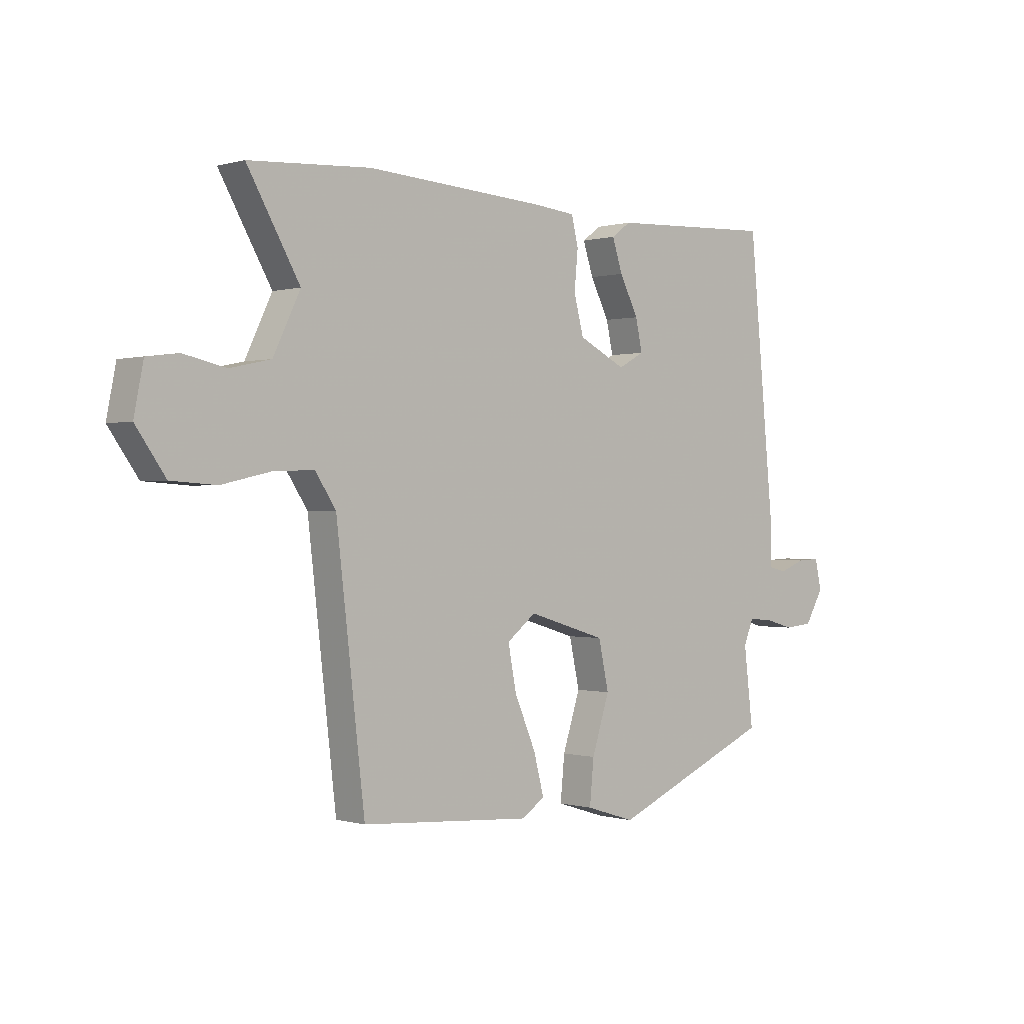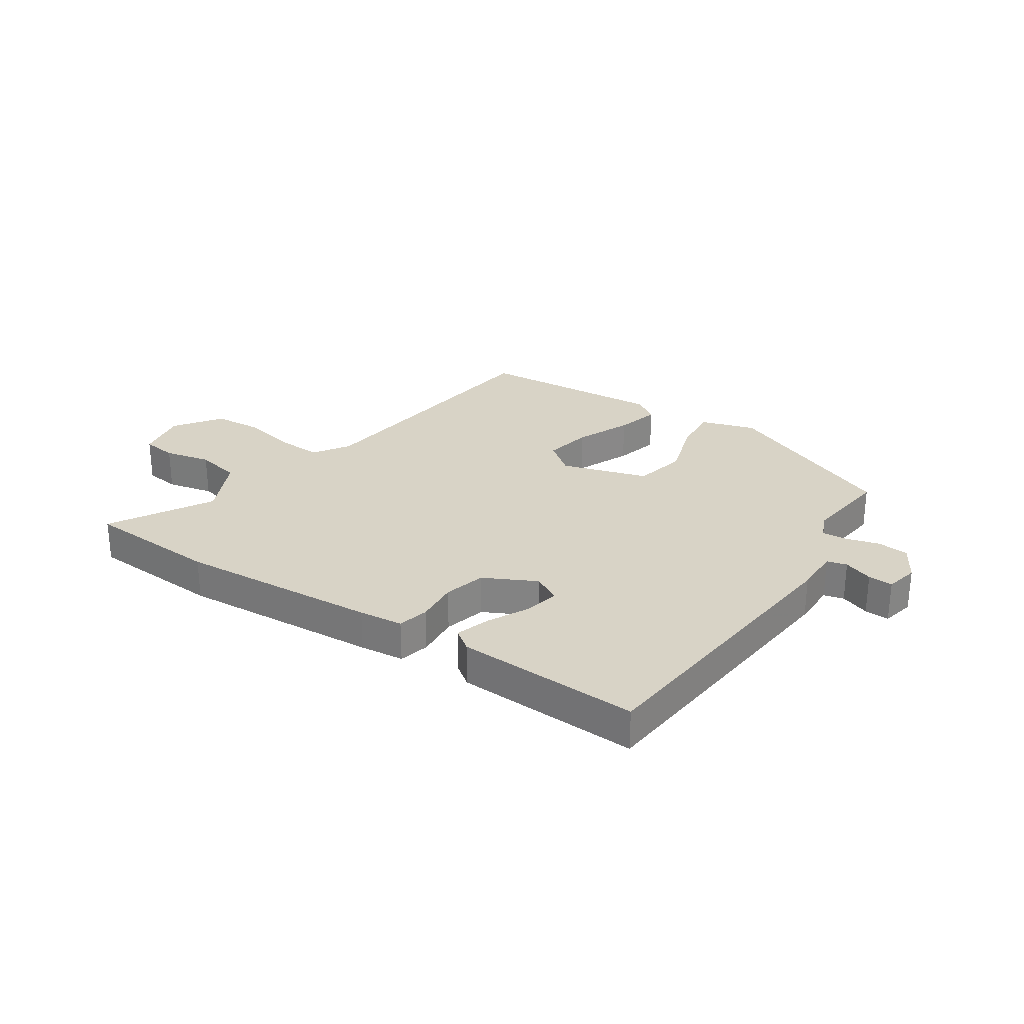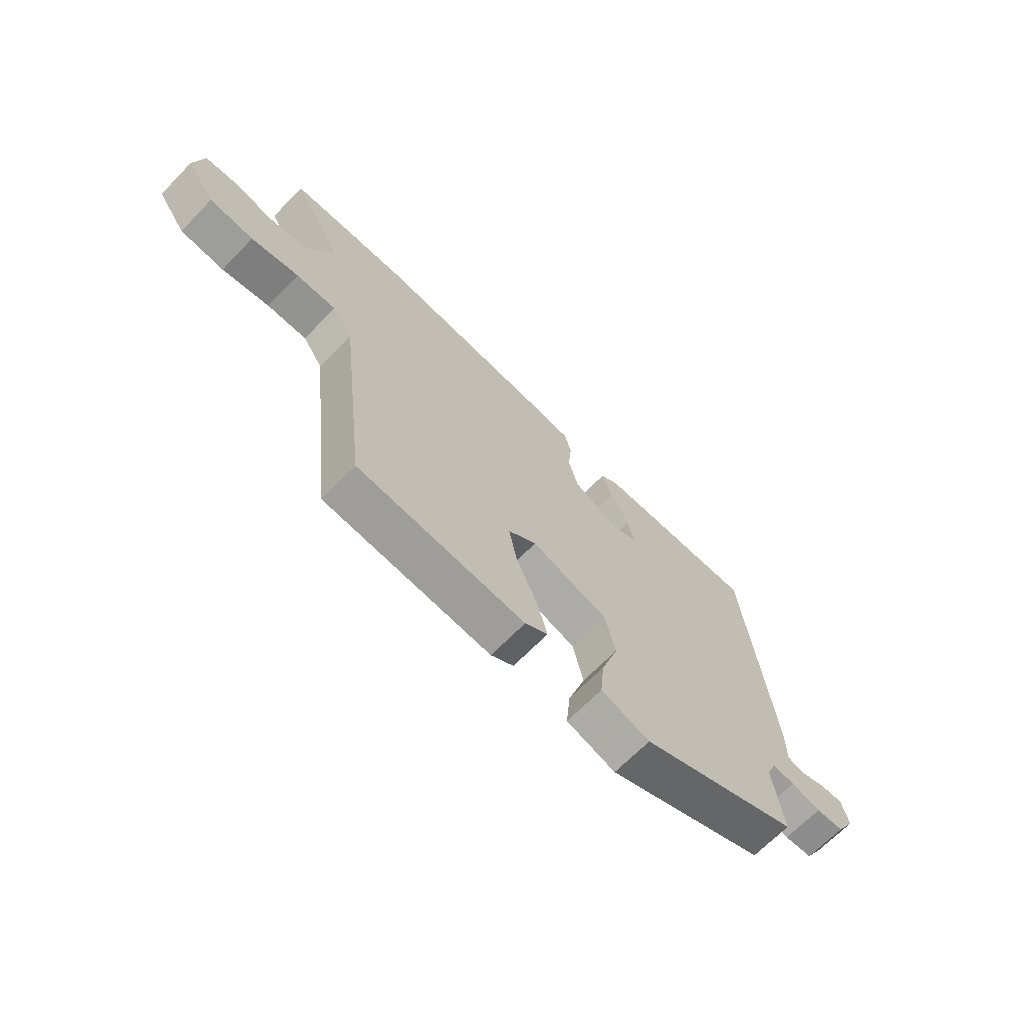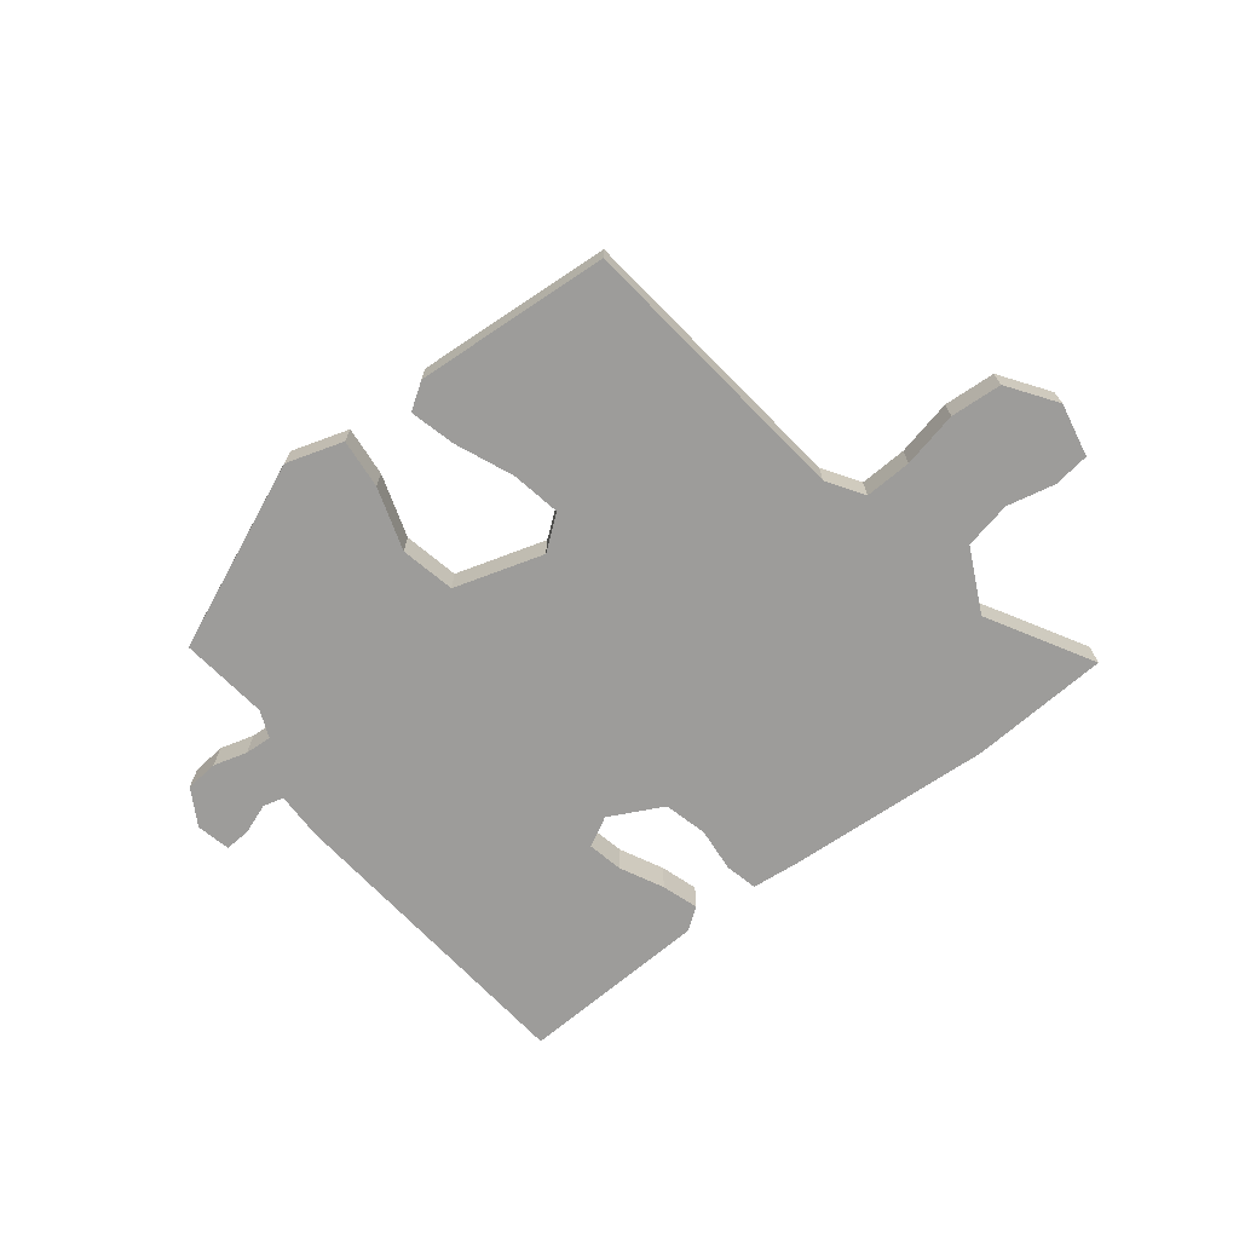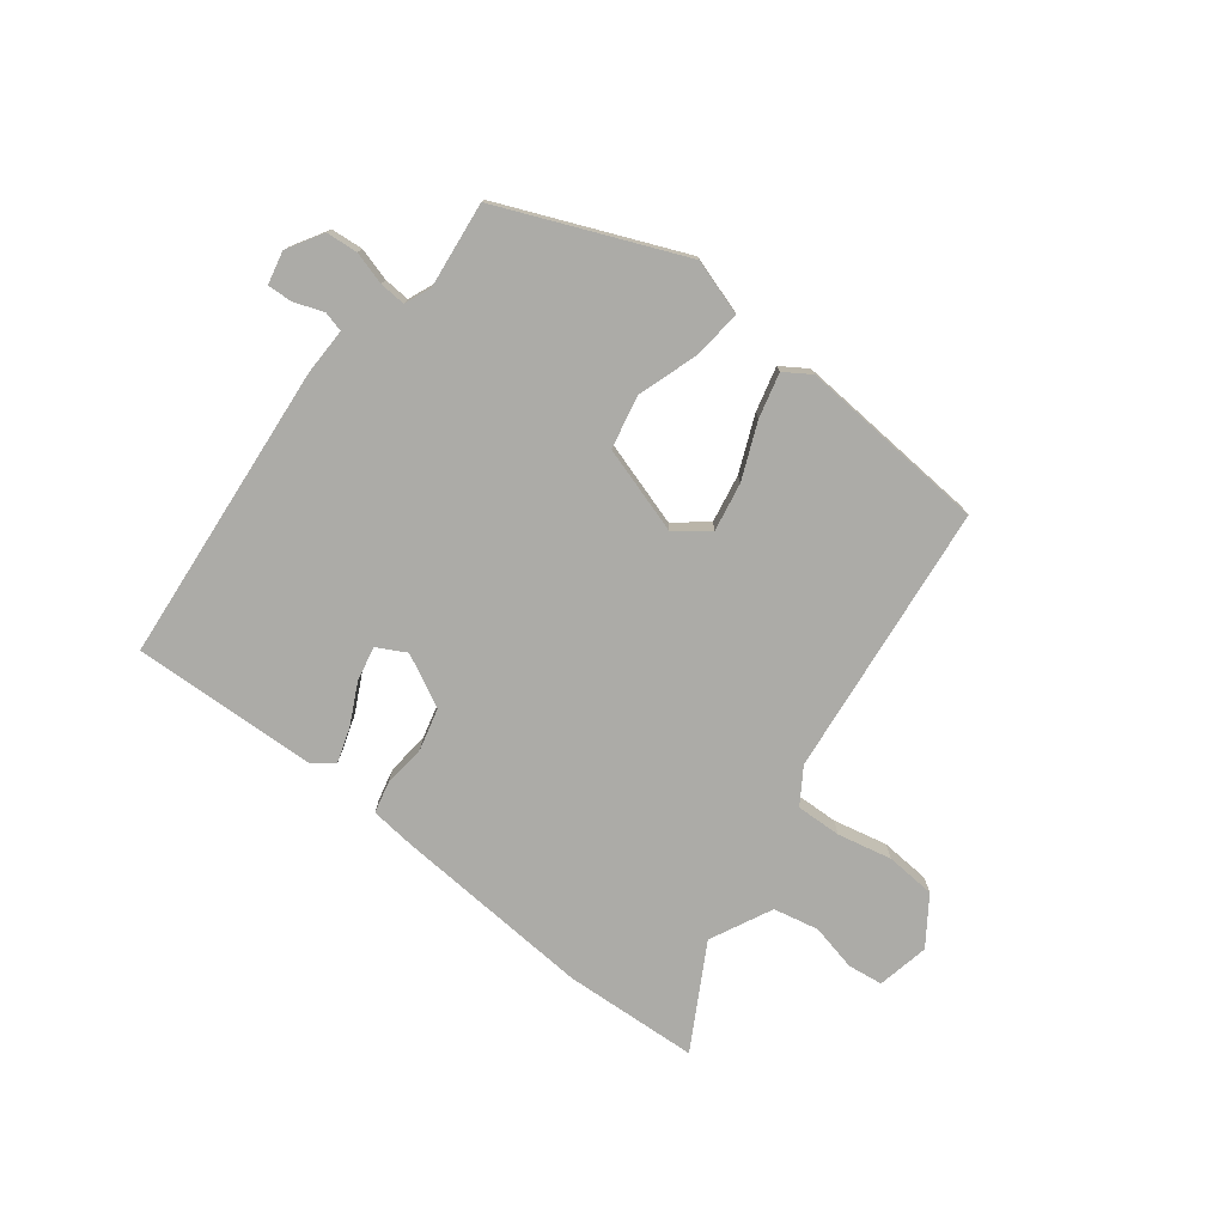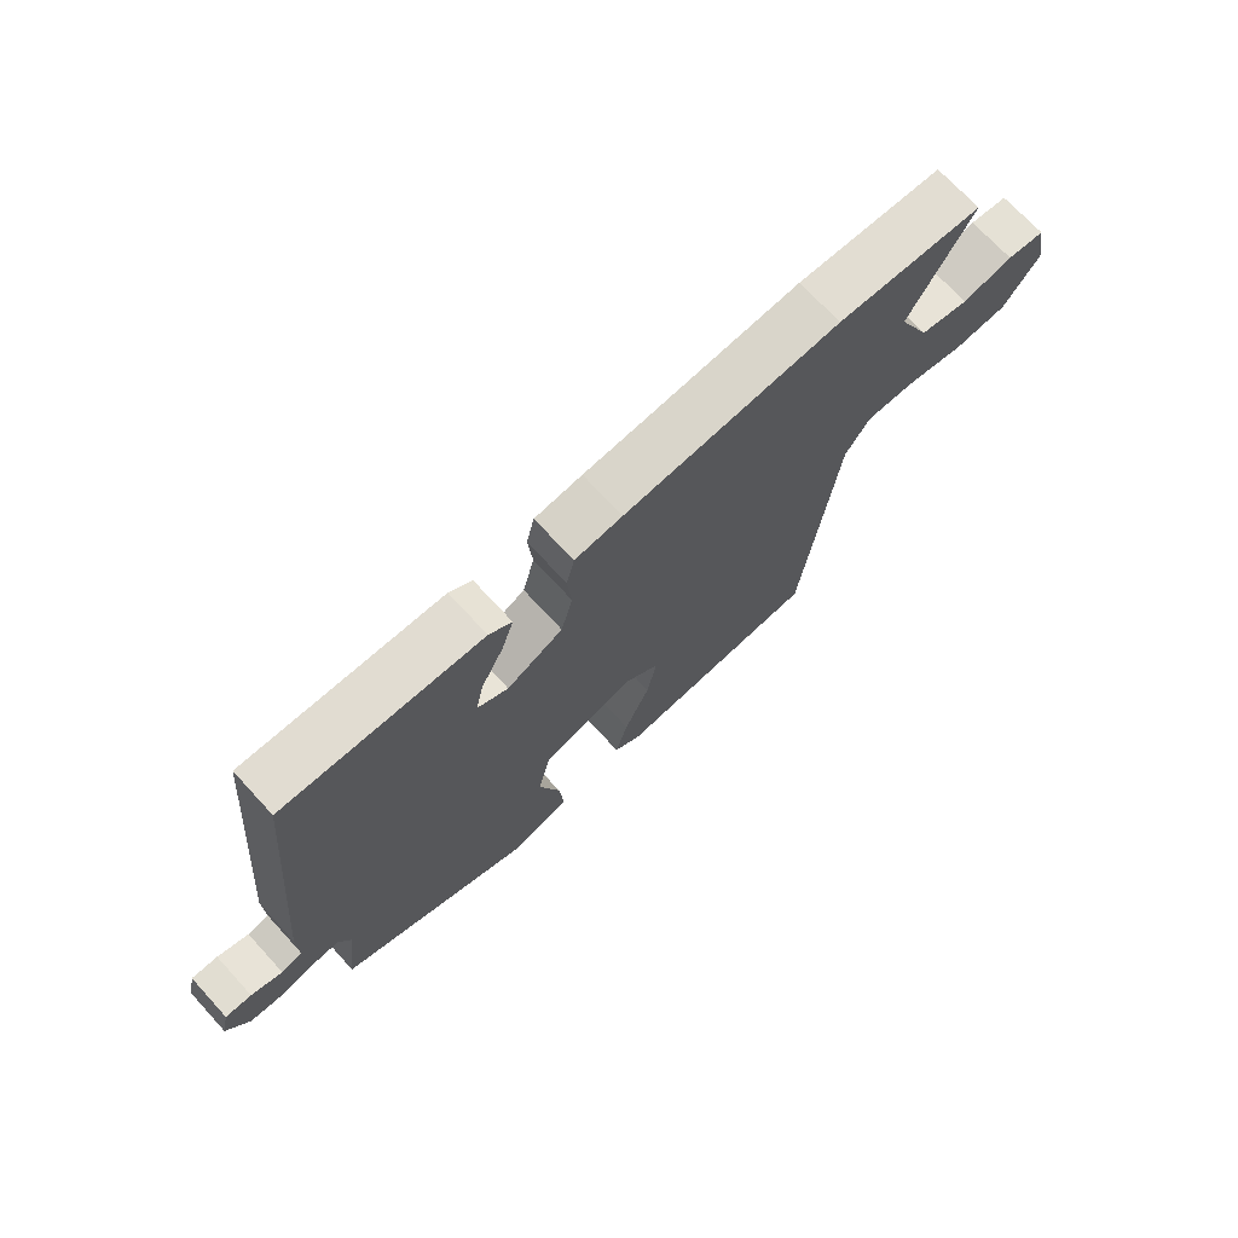
<metadata>
{"format":"obj","ext":"obj","renderer":"f3d","projection":"perspective","resolution":1024,"background":"white","views":[{"elev":0.1,"azim":-42.9,"up":"+Z"},{"elev":27.9,"azim":33.7,"up":"+Y"},{"elev":-68.0,"azim":-44.3,"up":"+Z"},{"elev":-70.0,"azim":-142.2,"up":"+Y"},{"elev":-76.3,"azim":142.0,"up":"+Y"},{"elev":71.2,"azim":137.4,"up":"+Z"}]}
</metadata>
<code>
v 0.496 0.07 -0.404
v 0.182 0.07 -0.539
v 0.086 0.07 -0.509
v 0.094 0.07 -0.425
v 0.128 0.07 -0.319
v 0.108 0.07 -0.227
v -0.043 0.07 -0.181
v -0.099 0.07 -0.225
v -0.083 0.07 -0.309
v -0.042 0.07 -0.405
v -0.022 0.07 -0.482
v -0.067 0.07 -0.512
v -0.396 0.07 -0.489
v -0.451 0.07 -0.014
v -0.491 0.07 0.047
v -0.57 0.07 0.044
v -0.664 0.07 0.023
v -0.751 0.07 0.029
v -0.808 0.07 0.11
v -0.79 0.07 0.201
v -0.729 0.07 0.209
v -0.648 0.07 0.191
v -0.569 0.07 0.208
v -0.517 0.07 0.316
v -0.618 0.07 0.493
v -0.383 0.07 0.507
v -0.033 0.07 0.484
v 0.044 0.07 0.476
v 0.057 0.07 0.422
v 0.05 0.07 0.347
v 0.069 0.07 0.274
v 0.16 0.07 0.228
v 0.21 0.07 0.255
v 0.197 0.07 0.315
v 0.161 0.07 0.386
v 0.141 0.07 0.447
v 0.178 0.07 0.474
v 0.499 0.07 0.488
v 0.549 0.07 -0.036
v 0.548 0.07 -0.116
v 0.583 0.07 -0.125
v 0.634 0.07 -0.106
v 0.677 0.07 -0.104
v 0.69 0.07 -0.161
v 0.654 0.07 -0.223
v 0.599 0.07 -0.228
v 0.542 0.07 -0.212
v 0.497 0.07 -0.209
v 0.478 0.07 -0.255
v 0.496 0 -0.404
v 0.182 0 -0.539
v 0.086 0 -0.509
v 0.094 0 -0.425
v 0.128 0 -0.319
v 0.108 0 -0.227
v -0.043 0 -0.181
v -0.099 0 -0.225
v -0.083 0 -0.309
v -0.042 0 -0.405
v -0.022 0 -0.482
v -0.067 0 -0.512
v -0.396 0 -0.489
v -0.451 0 -0.014
v -0.491 0 0.047
v -0.57 0 0.044
v -0.664 0 0.023
v -0.751 0 0.029
v -0.808 0 0.11
v -0.79 0 0.201
v -0.729 0 0.209
v -0.648 0 0.191
v -0.569 0 0.208
v -0.517 0 0.316
v -0.618 0 0.493
v -0.383 0 0.507
v -0.033 0 0.484
v 0.044 0 0.476
v 0.057 0 0.422
v 0.05 0 0.347
v 0.069 0 0.274
v 0.16 0 0.228
v 0.21 0 0.255
v 0.197 0 0.315
v 0.161 0 0.386
v 0.141 0 0.447
v 0.178 0 0.474
v 0.499 0 0.488
v 0.549 0 -0.036
v 0.548 0 -0.116
v 0.583 0 -0.125
v 0.634 0 -0.106
v 0.677 0 -0.104
v 0.69 0 -0.161
v 0.654 0 -0.223
v 0.599 0 -0.228
v 0.542 0 -0.212
v 0.497 0 -0.209
v 0.478 0 -0.255
f 45 46 47
f 44 45 47
f 43 44 47
f 42 43 47
f 41 42 47
f 40 41 47 48
f 39 40 48
f 38 39 48
f 37 38 48
f 36 37 48
f 35 36 48
f 34 35 48
f 33 34 48 49
f 28 29 30
f 27 28 30
f 26 27 30
f 25 26 30
f 24 25 30
f 23 24 30 31
f 22 23 31 32
f 20 21 22
f 19 20 22
f 18 19 22
f 17 18 22
f 16 17 22
f 15 16 22 32
f 12 13 14
f 11 12 14
f 10 11 14
f 9 10 14
f 8 9 14 15
f 7 8 15 32
f 3 4 5
f 2 3 5
f 1 2 5
f 49 1 5
f 49 5 6
f 32 33 49
f 7 32 49
f 6 7 49
f 96 95 94
f 96 94 93
f 96 93 92
f 96 92 91
f 96 91 90
f 97 96 90 89
f 97 89 88
f 97 88 87
f 97 87 86
f 97 86 85
f 97 85 84
f 97 84 83
f 98 97 83 82
f 79 78 77
f 79 77 76
f 79 76 75
f 79 75 74
f 79 74 73
f 80 79 73 72
f 81 80 72 71
f 71 70 69
f 71 69 68
f 71 68 67
f 71 67 66
f 71 66 65
f 81 71 65 64
f 63 62 61
f 63 61 60
f 63 60 59
f 63 59 58
f 64 63 58 57
f 81 64 57 56
f 54 53 52
f 54 52 51
f 54 51 50
f 54 50 98
f 55 54 98
f 98 82 81
f 98 81 56
f 98 56 55
f 1 50 51 2
f 2 51 52 3
f 3 52 53 4
f 4 53 54 5
f 5 54 55 6
f 6 55 56 7
f 7 56 57 8
f 8 57 58 9
f 9 58 59 10
f 10 59 60 11
f 11 60 61 12
f 12 61 62 13
f 13 62 63 14
f 14 63 64 15
f 15 64 65 16
f 16 65 66 17
f 17 66 67 18
f 18 67 68 19
f 19 68 69 20
f 20 69 70 21
f 21 70 71 22
f 22 71 72 23
f 23 72 73 24
f 24 73 74 25
f 25 74 75 26
f 26 75 76 27
f 27 76 77 28
f 28 77 78 29
f 29 78 79 30
f 30 79 80 31
f 31 80 81 32
f 32 81 82 33
f 33 82 83 34
f 34 83 84 35
f 35 84 85 36
f 36 85 86 37
f 37 86 87 38
f 38 87 88 39
f 39 88 89 40
f 40 89 90 41
f 41 90 91 42
f 42 91 92 43
f 43 92 93 44
f 44 93 94 45
f 45 94 95 46
f 46 95 96 47
f 47 96 97 48
f 48 97 98 49
f 49 98 50 1

</code>
